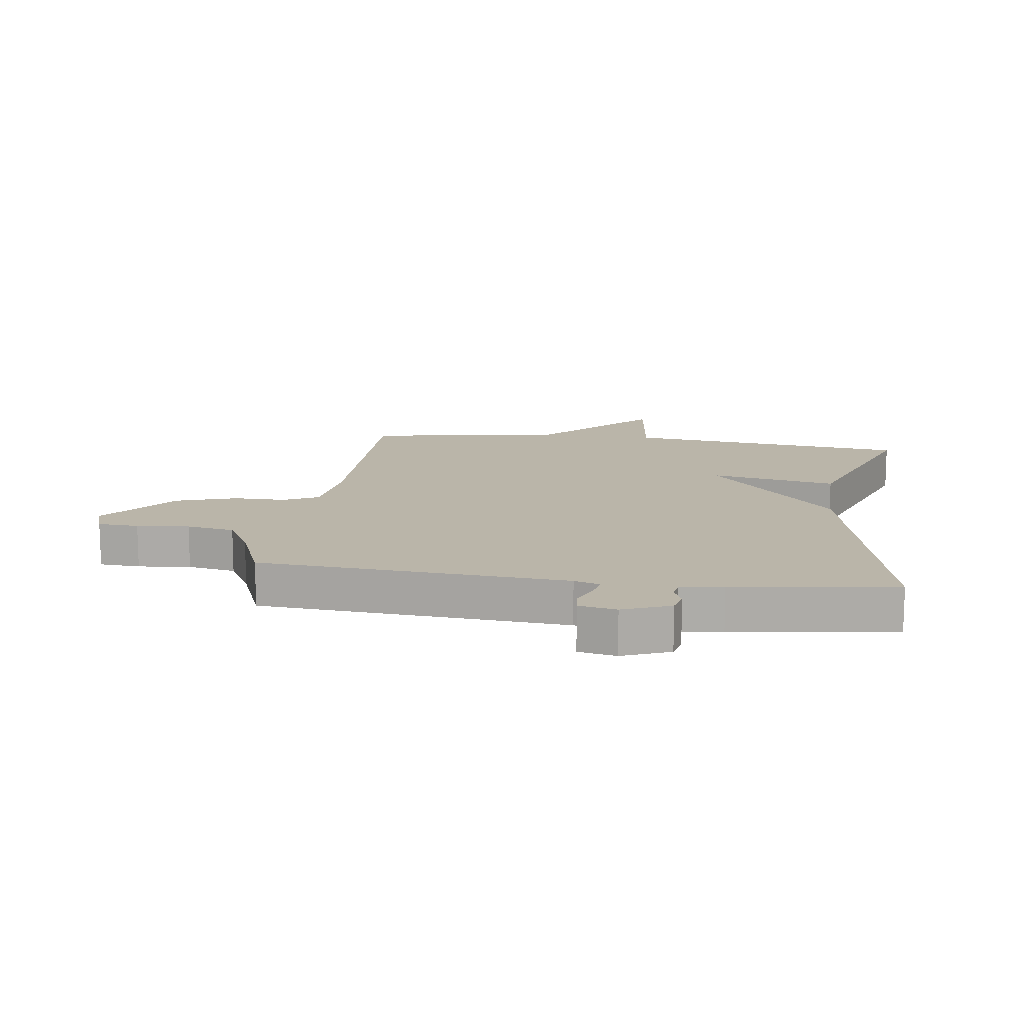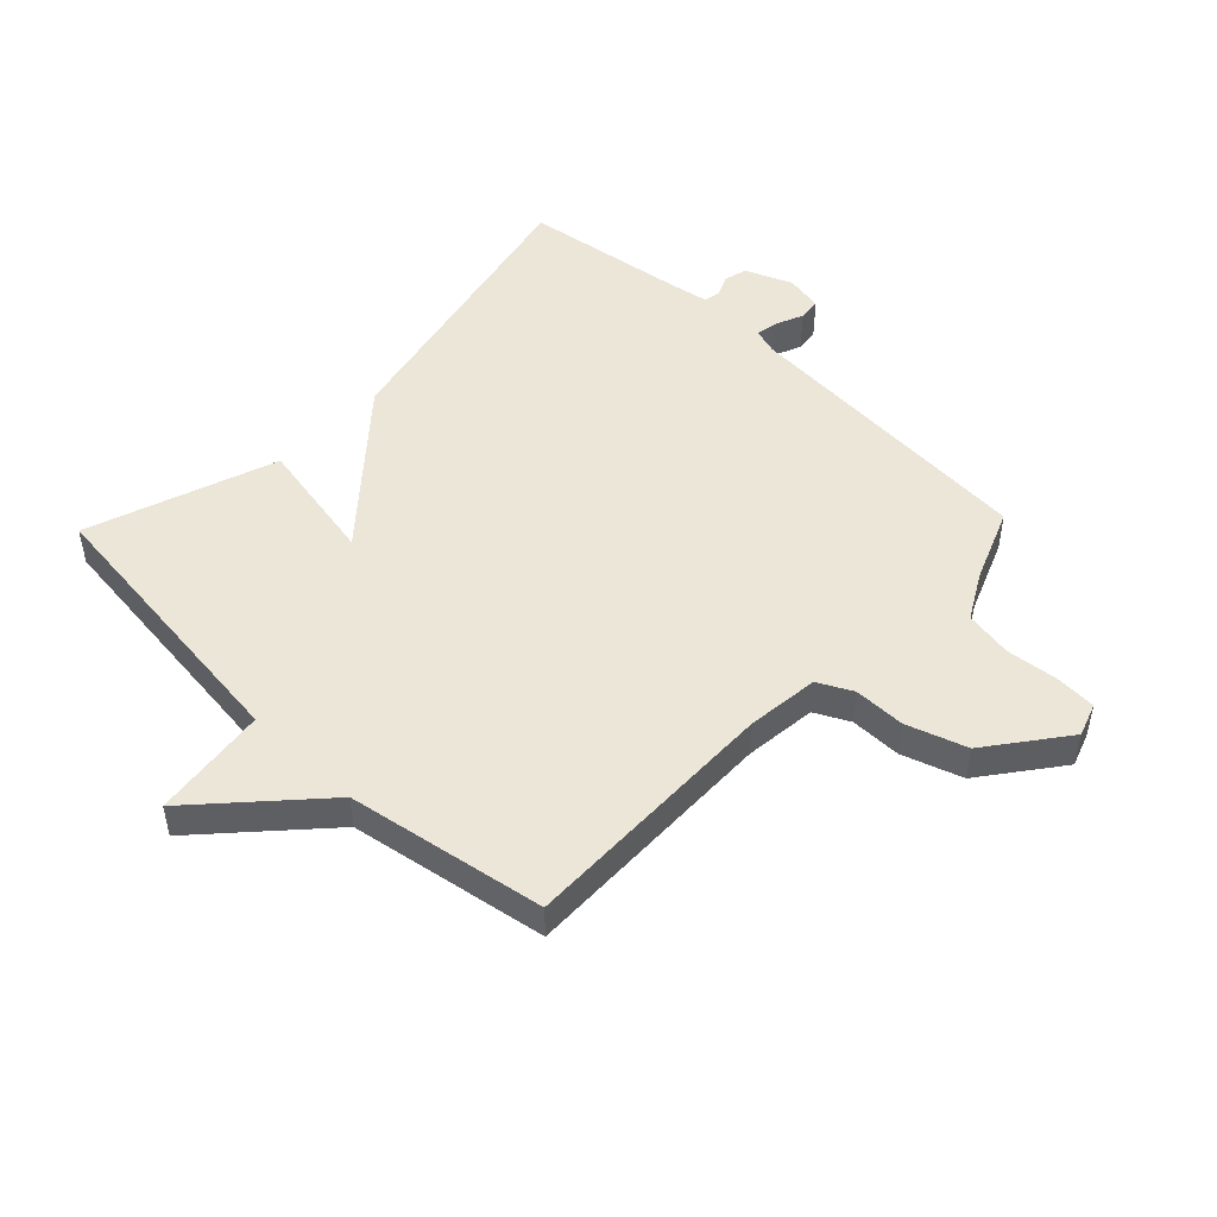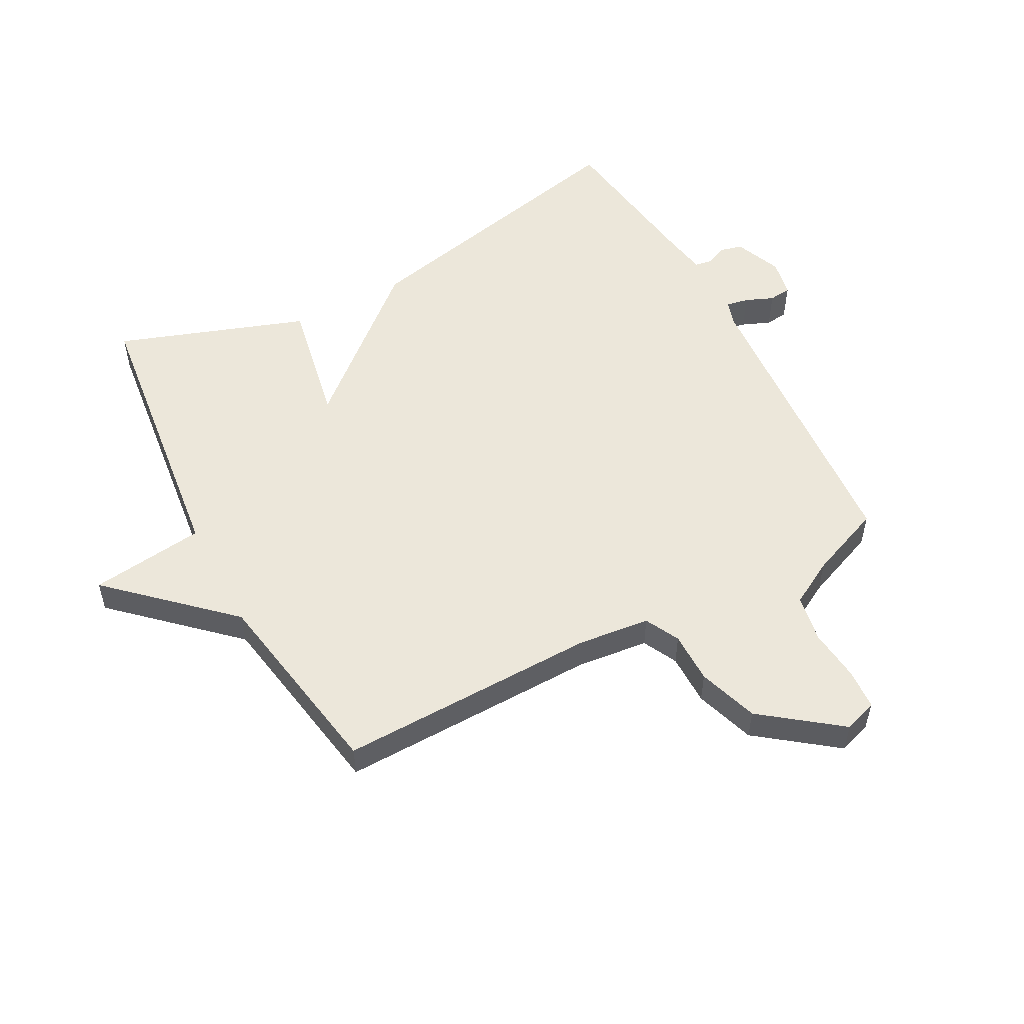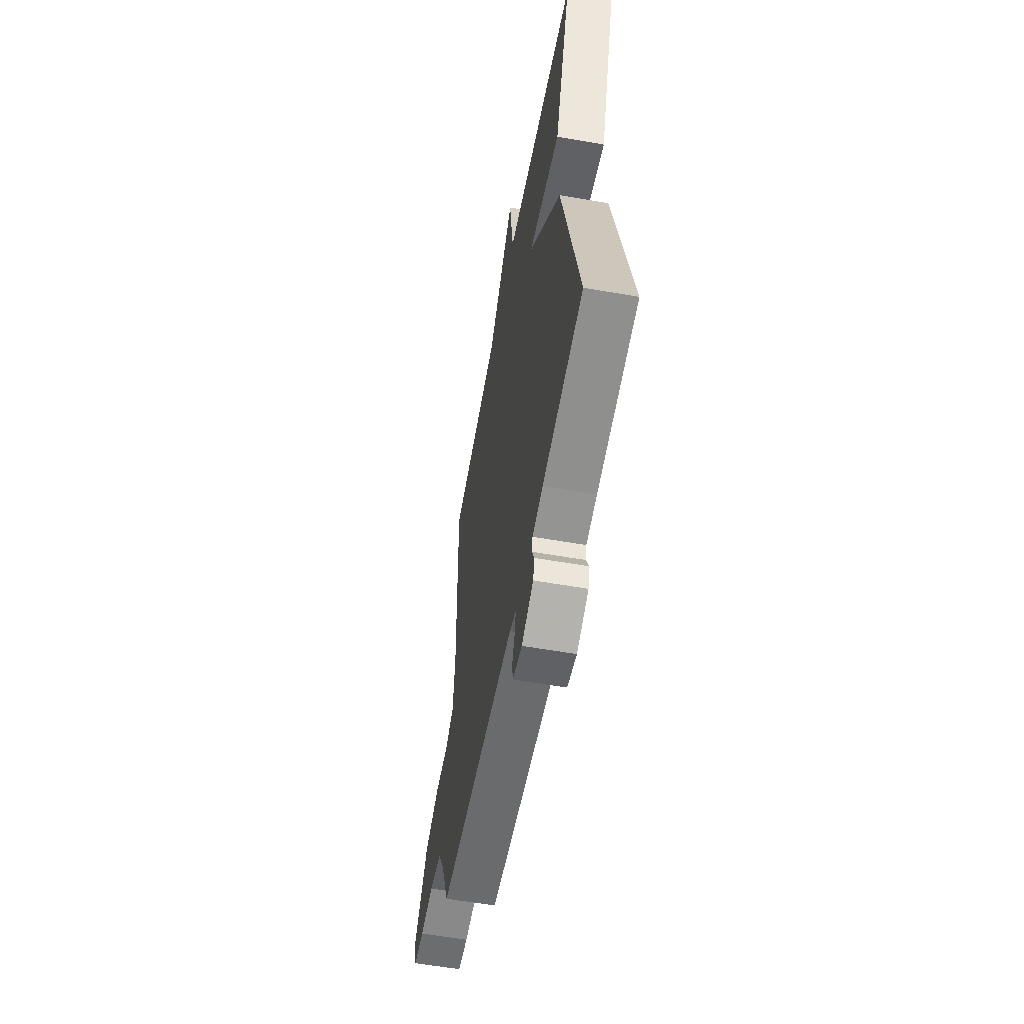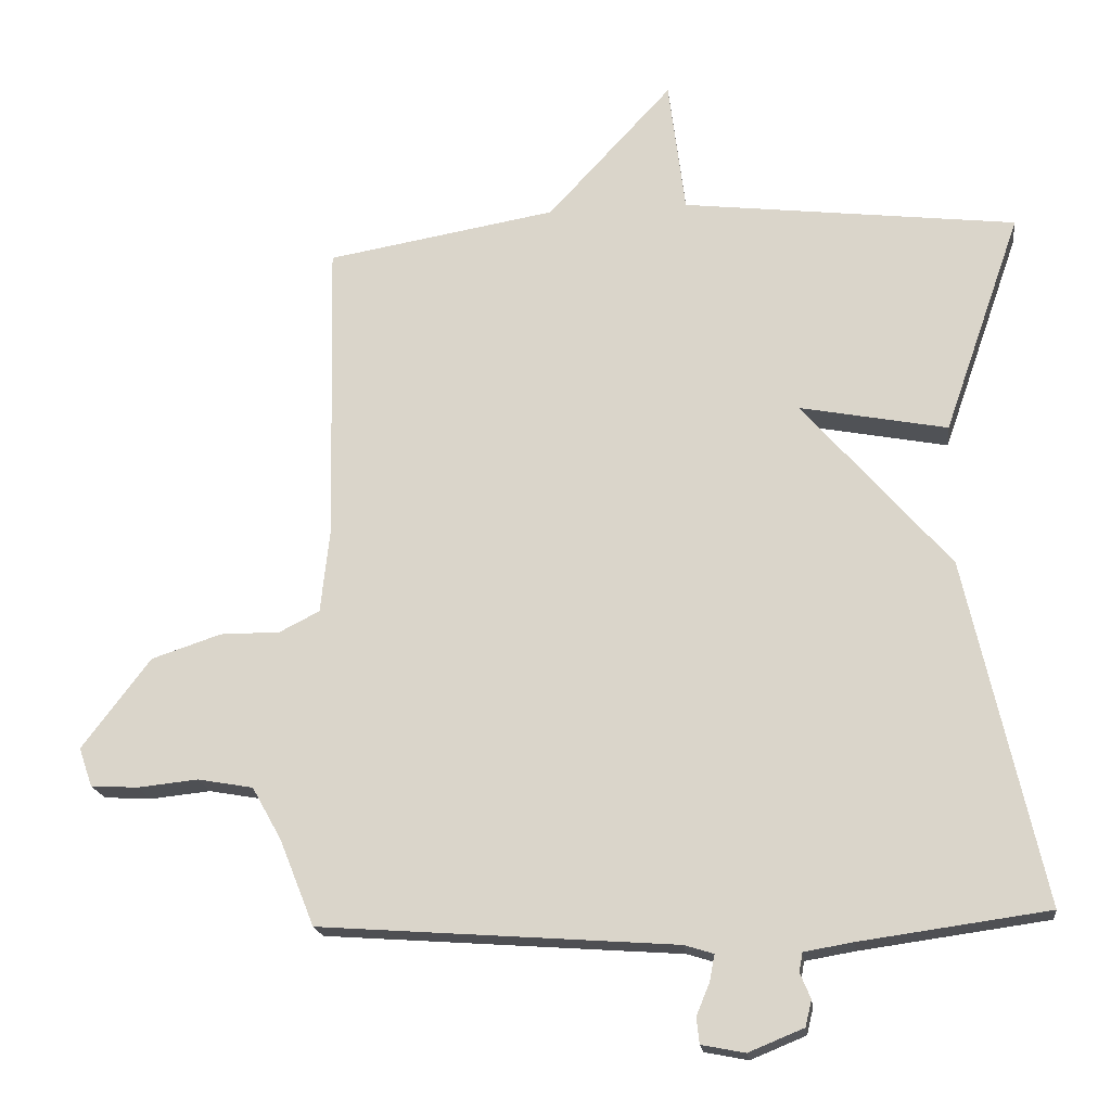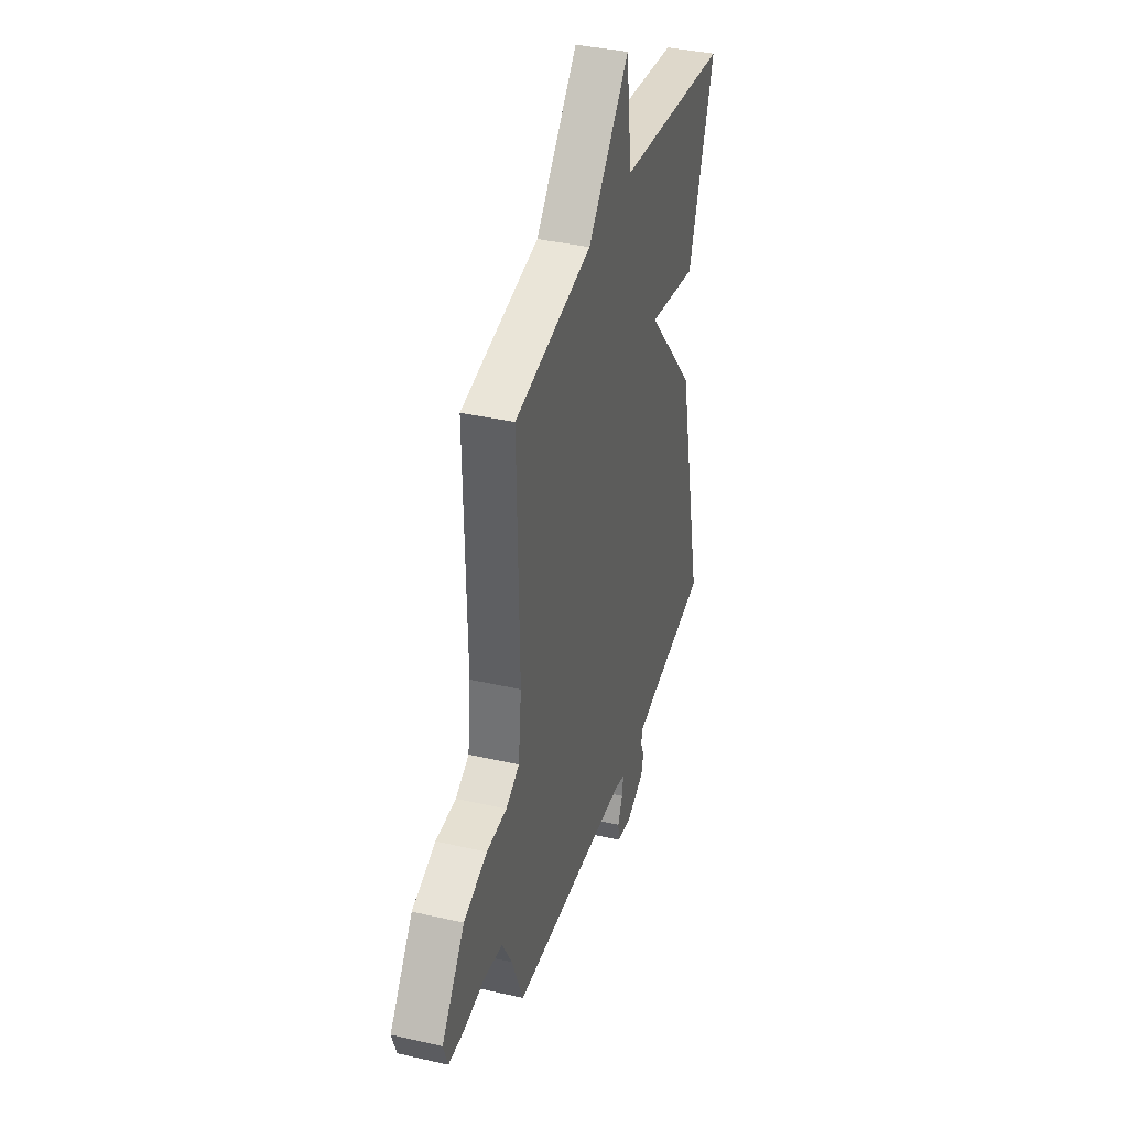
<metadata>
{"format":"obj","ext":"obj","renderer":"f3d","projection":"perspective","resolution":1024,"background":"white","views":[{"elev":13.6,"azim":-171.8,"up":"+Y"},{"elev":48.8,"azim":43.8,"up":"+Y"},{"elev":53.5,"azim":62.0,"up":"+Y"},{"elev":-57.3,"azim":-100.4,"up":"+Z"},{"elev":-18.6,"azim":-173.1,"up":"+Z"},{"elev":37.7,"azim":106.3,"up":"+Z"}]}
</metadata>
<code>
v 0.5 0.07 -0.5
v -0.005 0.07 -0.536
v -0.047 0.07 -0.549
v -0.04 0.07 -0.586
v -0.021 0.07 -0.632
v -0.025 0.07 -0.669
v -0.087 0.07 -0.681
v -0.165 0.07 -0.649
v -0.174 0.07 -0.612
v -0.159 0.07 -0.576
v -0.164 0.07 -0.549
v -0.234 0.07 -0.537
v -0.5 0.07 -0.5
v -0.391 0.07 -0.012
v -0.182 0.07 0.228
v -0.391 0.07 0.188
v -0.5 0.07 0.5
v -0.026 0.07 0.556
v -0.002 0.07 0.746
v 0.174 0.07 0.556
v 0.5 0.07 0.5
v 0.491 0.07 0.071
v 0.504 0.07 -0.049
v 0.561 0.07 -0.078
v 0.646 0.07 -0.078
v 0.745 0.07 -0.111
v 0.842 0.07 -0.239
v 0.823 0.07 -0.294
v 0.756 0.07 -0.298
v 0.67 0.07 -0.289
v 0.591 0.07 -0.303
v 0.549 0.07 -0.378
v 0.5 0 -0.5
v -0.005 0 -0.536
v -0.047 0 -0.549
v -0.04 0 -0.586
v -0.021 0 -0.632
v -0.025 0 -0.669
v -0.087 0 -0.681
v -0.165 0 -0.649
v -0.174 0 -0.612
v -0.159 0 -0.576
v -0.164 0 -0.549
v -0.234 0 -0.537
v -0.5 0 -0.5
v -0.391 0 -0.012
v -0.182 0 0.228
v -0.391 0 0.188
v -0.5 0 0.5
v -0.026 0 0.556
v -0.002 0 0.746
v 0.174 0 0.556
v 0.5 0 0.5
v 0.491 0 0.071
v 0.504 0 -0.049
v 0.561 0 -0.078
v 0.646 0 -0.078
v 0.745 0 -0.111
v 0.842 0 -0.239
v 0.823 0 -0.294
v 0.756 0 -0.298
v 0.67 0 -0.289
v 0.591 0 -0.303
v 0.549 0 -0.378
f 28 29 30
f 27 28 30
f 26 27 30
f 25 26 30
f 24 25 30
f 23 24 30 31
f 20 21 22
f 20 22 23
f 19 20 23
f 18 19 23
f 15 16 17 18
f 23 31 32
f 18 23 32
f 15 18 32
f 32 1 2
f 15 32 2
f 14 15 2
f 13 14 2
f 12 13 2
f 8 9 10
f 7 8 10
f 6 7 10
f 5 6 10
f 4 5 10
f 3 4 10 11
f 2 3 11 12
f 62 61 60
f 62 60 59
f 62 59 58
f 62 58 57
f 62 57 56
f 63 62 56 55
f 54 53 52
f 55 54 52
f 55 52 51
f 55 51 50
f 50 49 48 47
f 64 63 55
f 64 55 50
f 64 50 47
f 34 33 64
f 34 64 47
f 34 47 46
f 34 46 45
f 34 45 44
f 42 41 40
f 42 40 39
f 42 39 38
f 42 38 37
f 42 37 36
f 43 42 36 35
f 44 43 35 34
f 1 33 34 2
f 2 34 35 3
f 3 35 36 4
f 4 36 37 5
f 5 37 38 6
f 6 38 39 7
f 7 39 40 8
f 8 40 41 9
f 9 41 42 10
f 10 42 43 11
f 11 43 44 12
f 12 44 45 13
f 13 45 46 14
f 14 46 47 15
f 15 47 48 16
f 16 48 49 17
f 17 49 50 18
f 18 50 51 19
f 19 51 52 20
f 20 52 53 21
f 21 53 54 22
f 22 54 55 23
f 23 55 56 24
f 24 56 57 25
f 25 57 58 26
f 26 58 59 27
f 27 59 60 28
f 28 60 61 29
f 29 61 62 30
f 30 62 63 31
f 31 63 64 32
f 32 64 33 1

</code>
